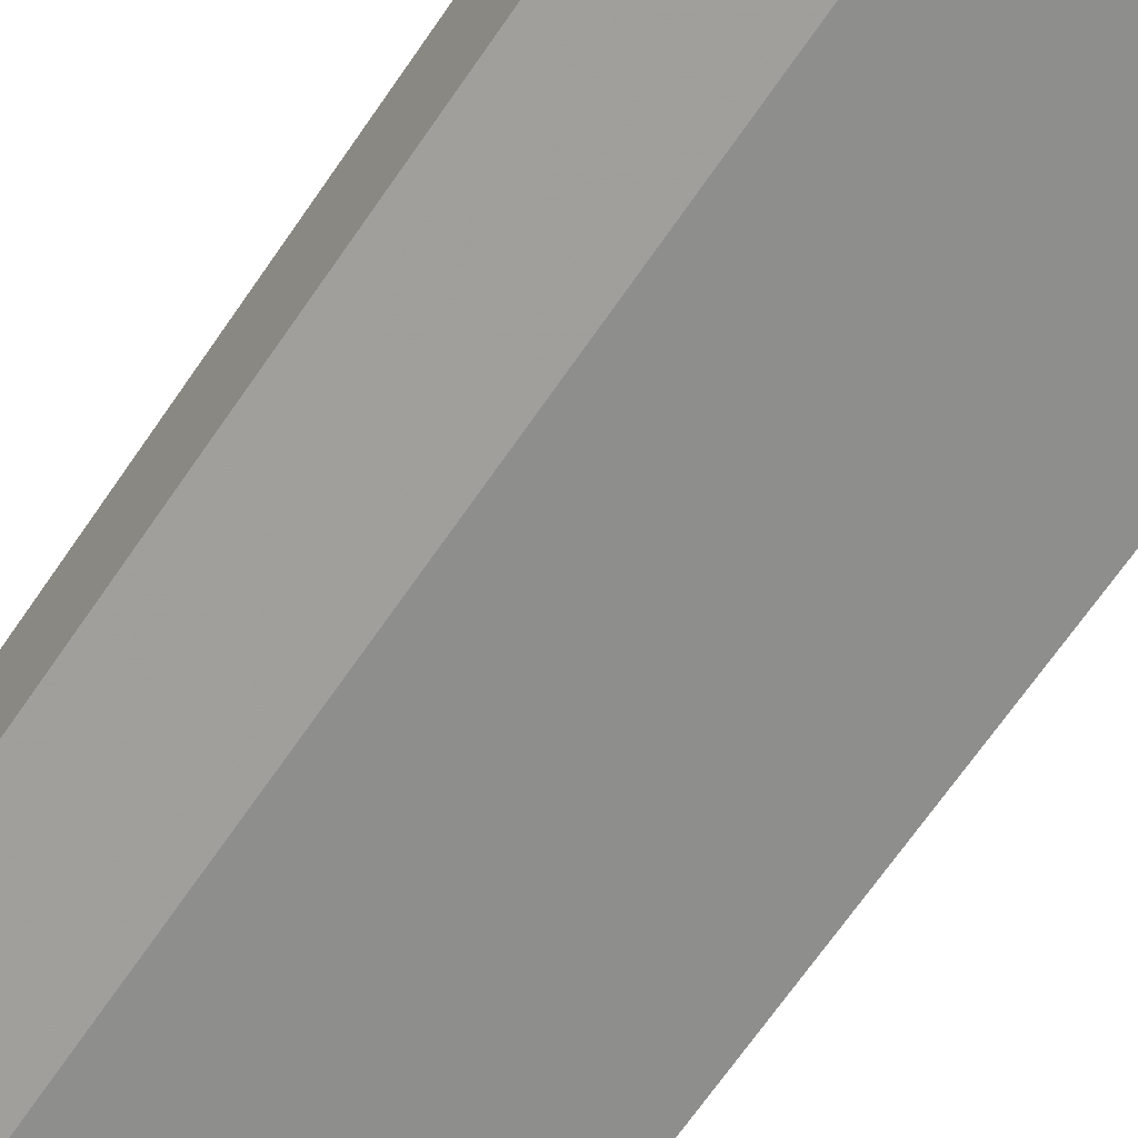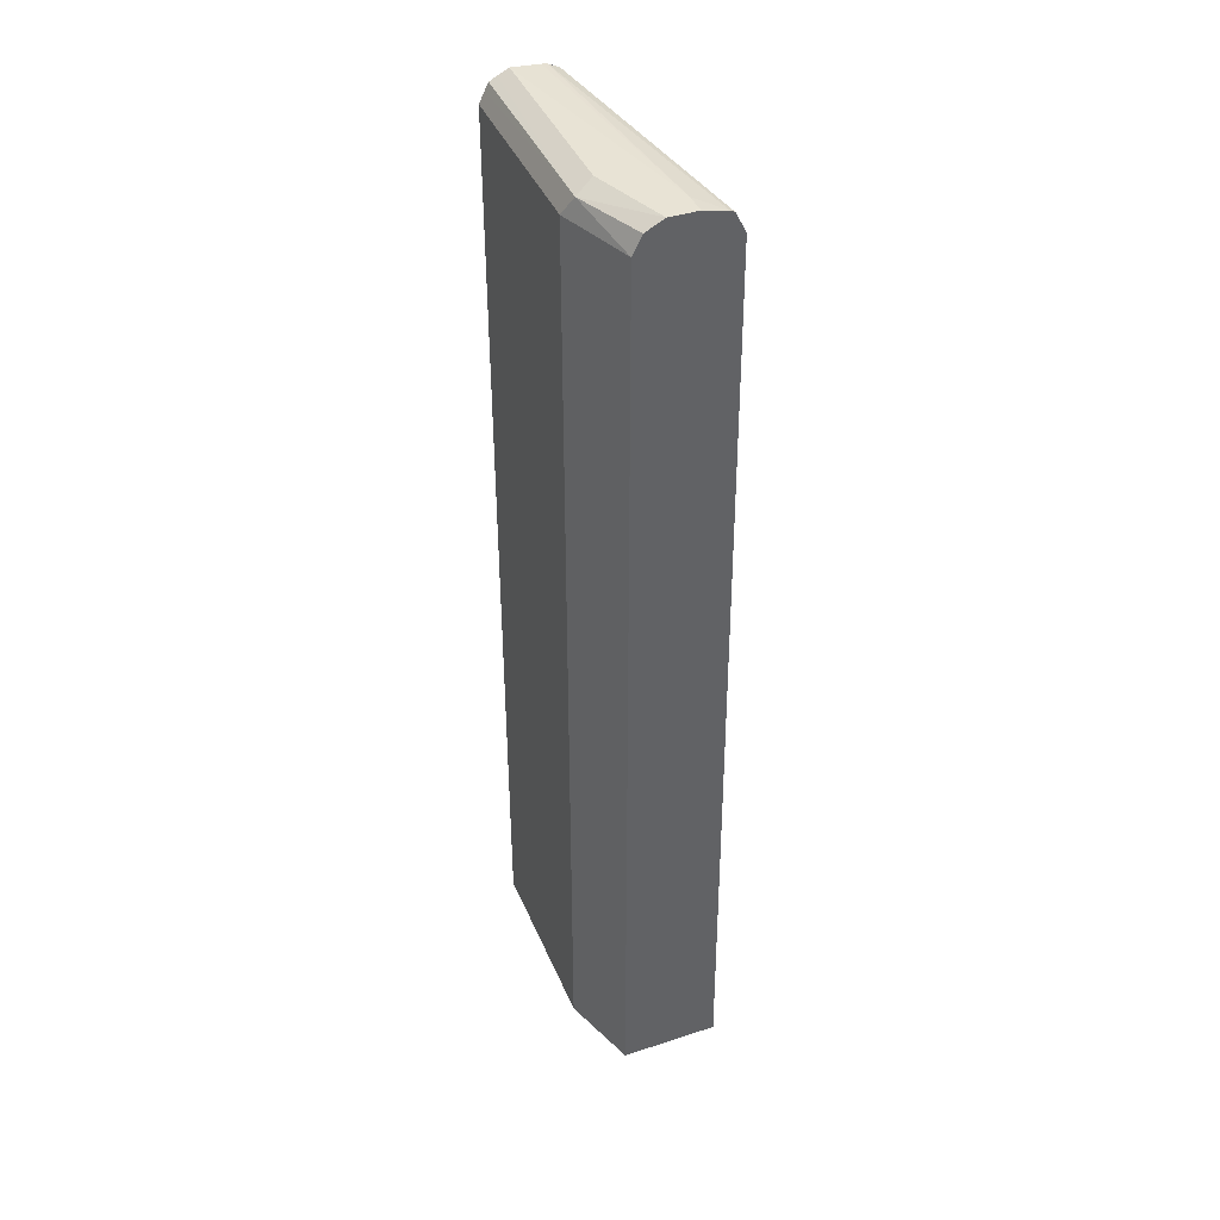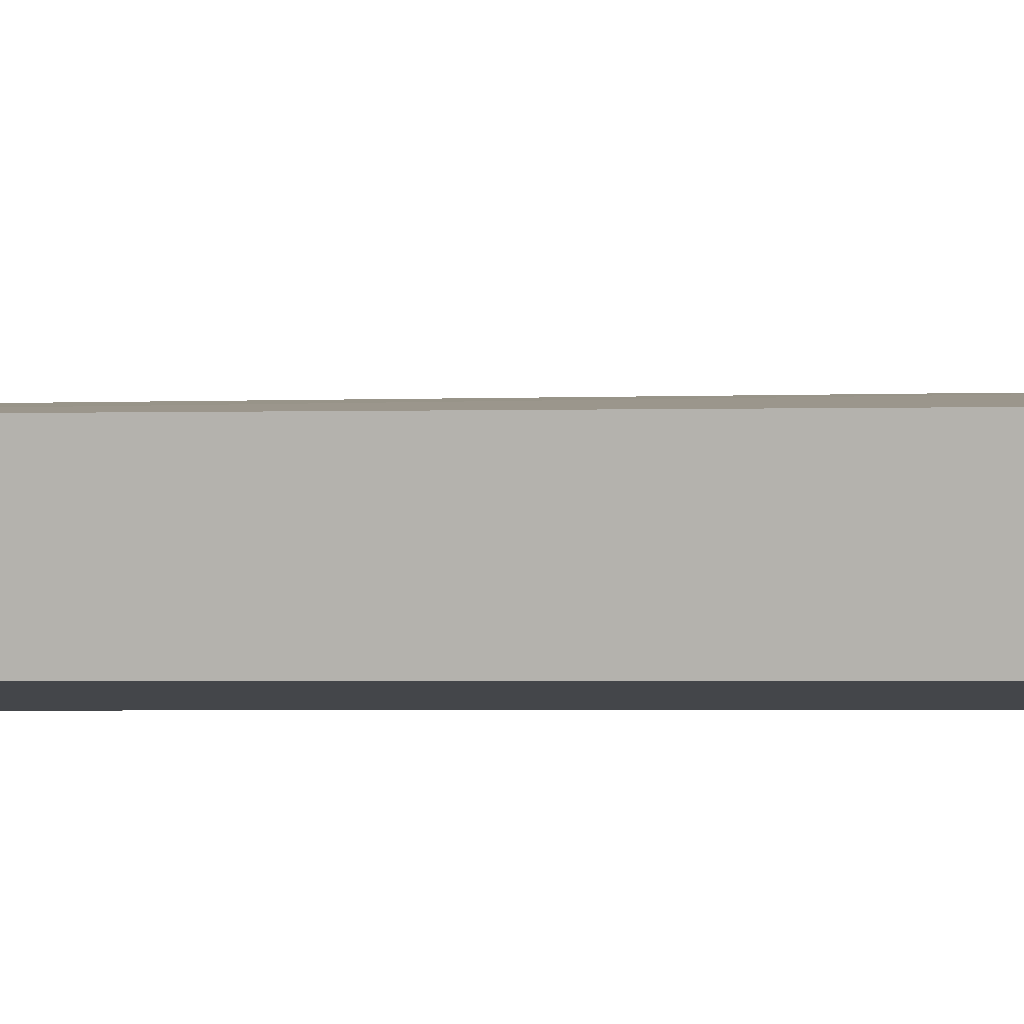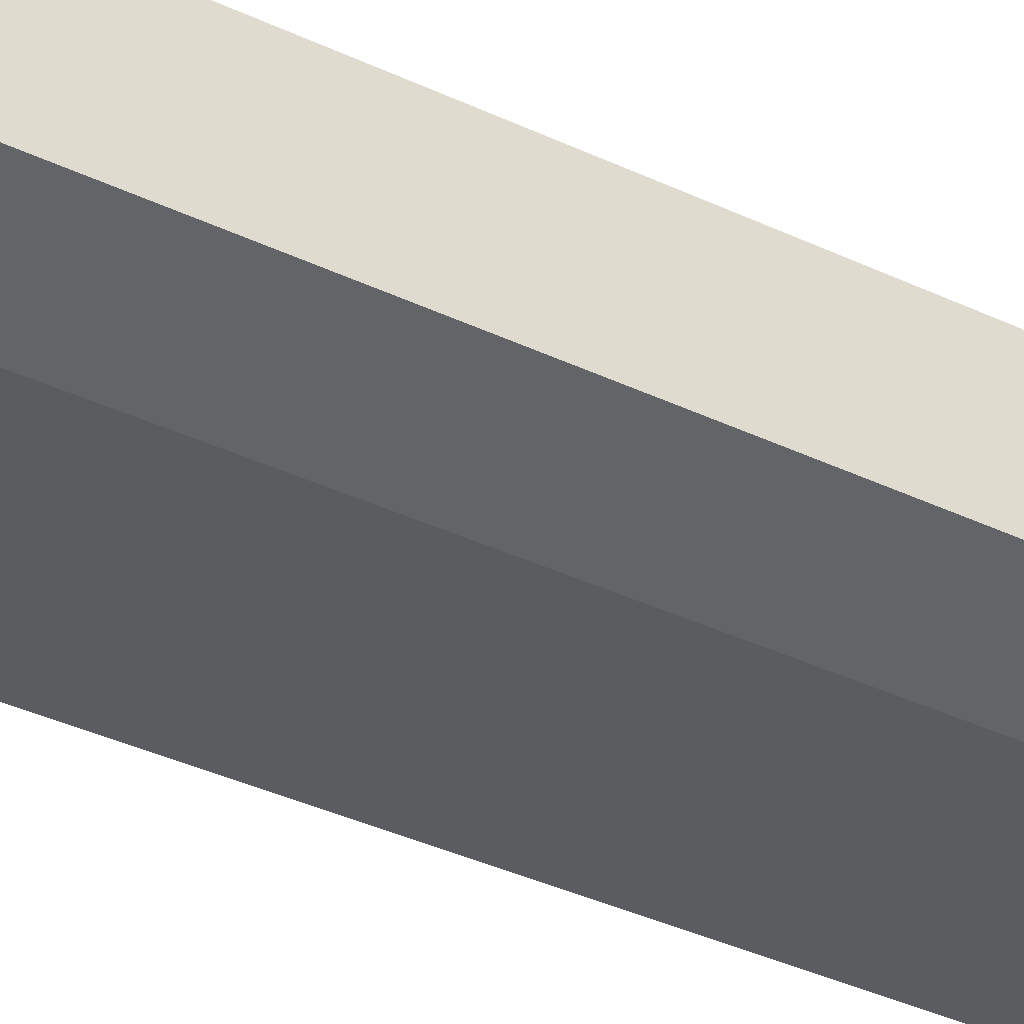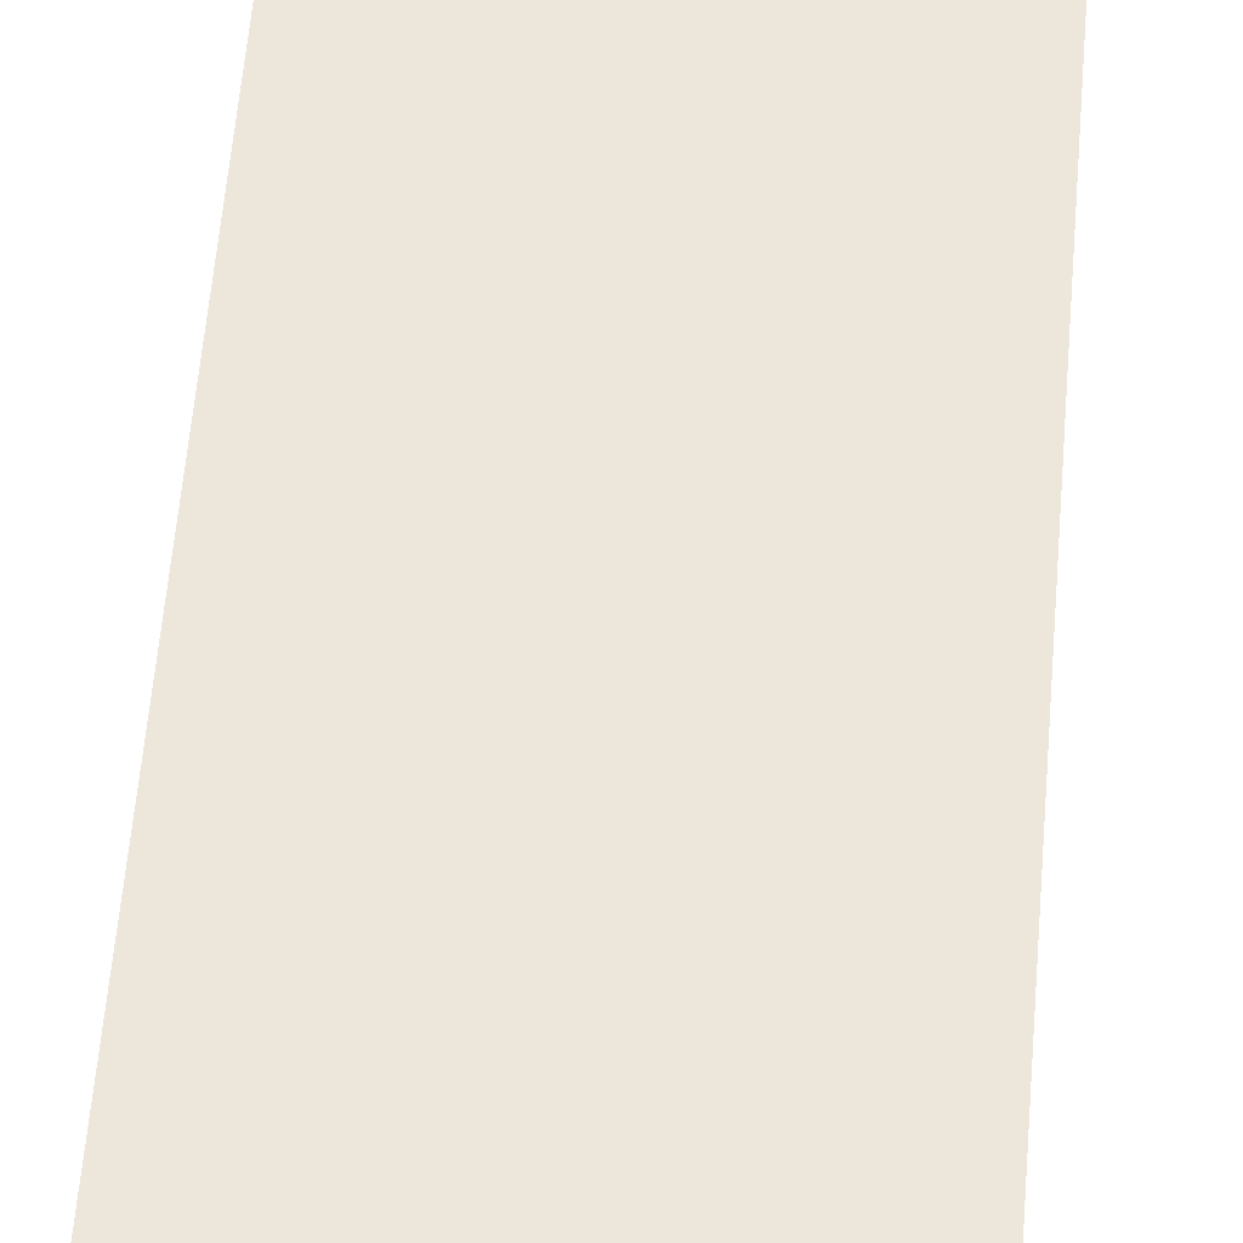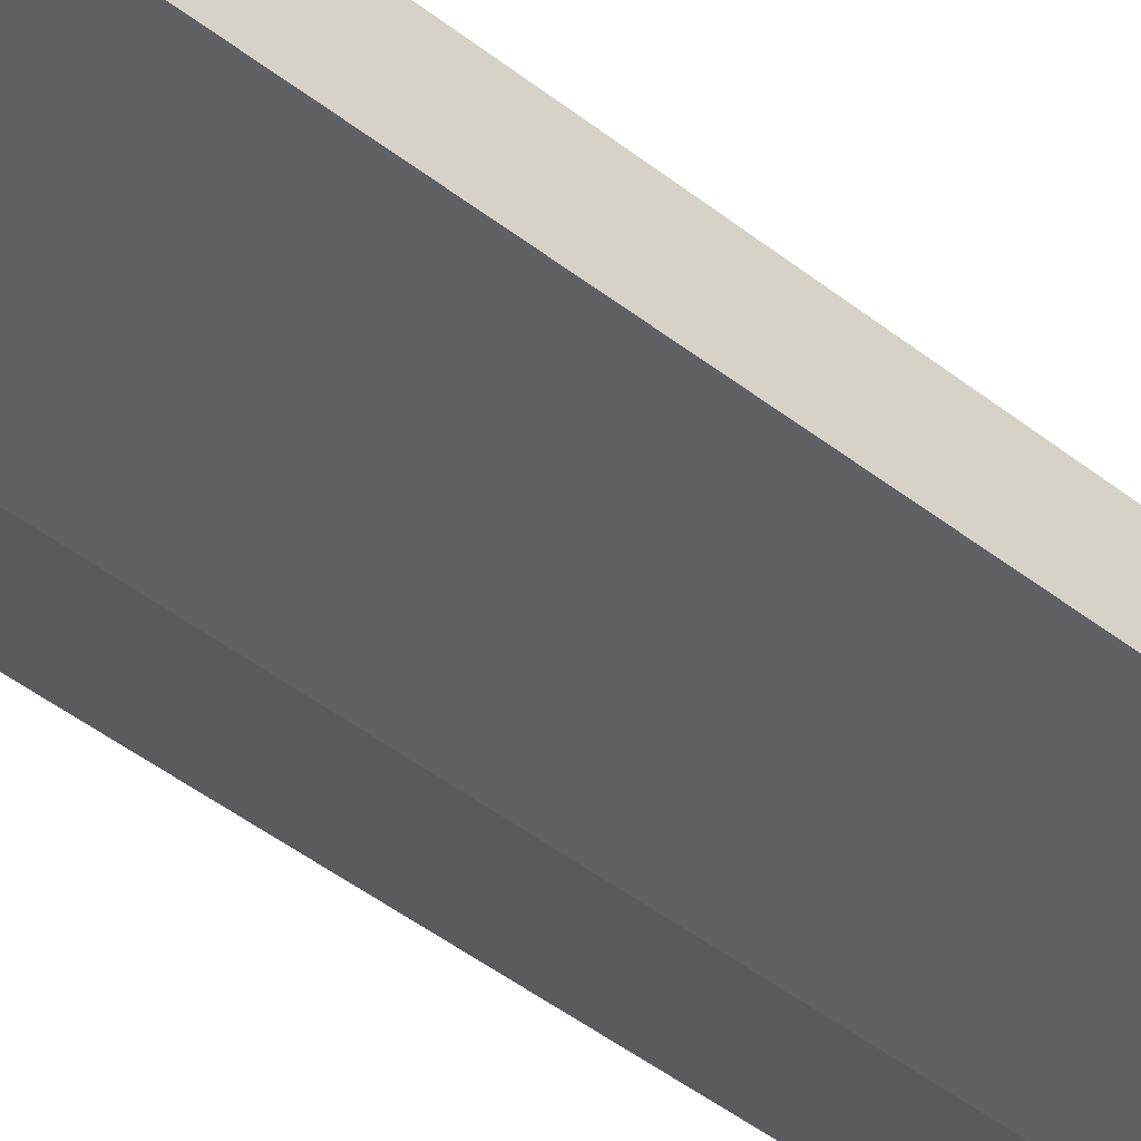
<metadata>
{"format":"obj","ext":"obj","renderer":"f3d","projection":"perspective","resolution":1024,"background":"white","views":[{"elev":-64.8,"azim":-33.8,"up":"+Z"},{"elev":41.2,"azim":-111.7,"up":"+Y"},{"elev":10.5,"azim":-90.1,"up":"+Z"},{"elev":-33.9,"azim":-123.6,"up":"+Z"},{"elev":55.7,"azim":4.6,"up":"+Z"},{"elev":-50.3,"azim":50.1,"up":"+Z"}]}
</metadata>
<code>
v -0.1694 0.652 -0.4564
v -0.3912 0.652 -0.4564
v -0.4564 0.652 -0.3912
v -0.1694 0.6496 -0.4238
v -0.1694 0.6457 -0.4691
v -0.4815 0.652 -0.4238
v -0.4021 0.6411 -0.4782
v -0.4815 0.652 -0.3912
v -0.4815 0.6457 -0.3631
v -0.1694 0.6488 -0.4175
v -0.1694 0.6411 -0.4782
v -0.4815 0.6411 -0.4455
v -0.1694 0.6321 -0.4827
v -0.3912 0.6194 -0.489
v -0.4815 0.6194 -0.4564
v -0.4815 0.6432 -0.358
v -0.1694 0.6421 -0.4042
v -0.1694 0.6194 -0.489
v -0.3912 -0.5096 -0.489
v -0.4815 -0.5096 -0.4564
v -0.1694 0.6226 -0.3944
v -0.1694 0.6379 -0.4021
v -0.4815 0.6194 -0.3461
v -0.1694 -0.5096 -0.489
v -0.4815 -0.5096 -0.3396
v -0.1694 -0.5096 -0.3829
f 6 23 16
f 6 16 9
f 6 9 8
f 7 11 13
f 7 13 14
f 7 14 15
f 7 15 12
f 9 16 10
f 10 16 17
f 13 18 14
f 14 19 20
f 14 24 19
f 14 20 15
f 16 21 22
f 16 22 17
f 19 24 26
f 19 26 25
f 19 25 20
f 21 23 26
f 23 25 26
f 6 25 23
f 14 18 24
f 16 23 21
f 6 20 25
f 6 12 15
f 6 15 20
f 1 2 6
f 1 6 8
f 1 8 3
f 1 3 4
f 1 4 10
f 1 17 22
f 1 22 21
f 1 21 26
f 1 26 24
f 1 24 18
f 1 10 17
f 1 13 11
f 1 11 5
f 1 5 2
f 2 5 7
f 2 7 6
f 3 8 9
f 3 9 10
f 3 10 4
f 5 11 7
f 1 18 13
f 6 7 12

</code>
